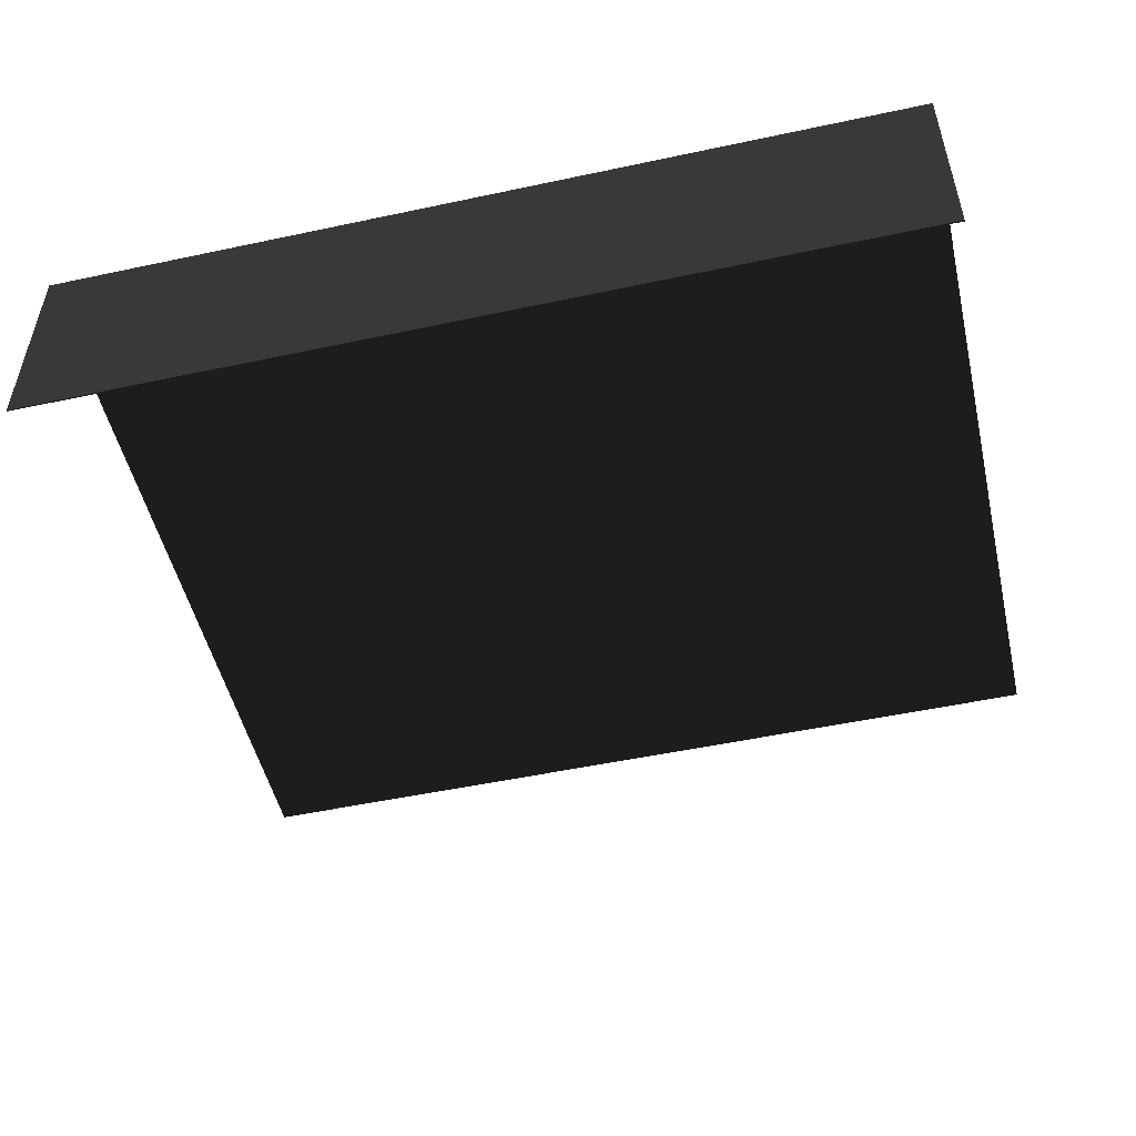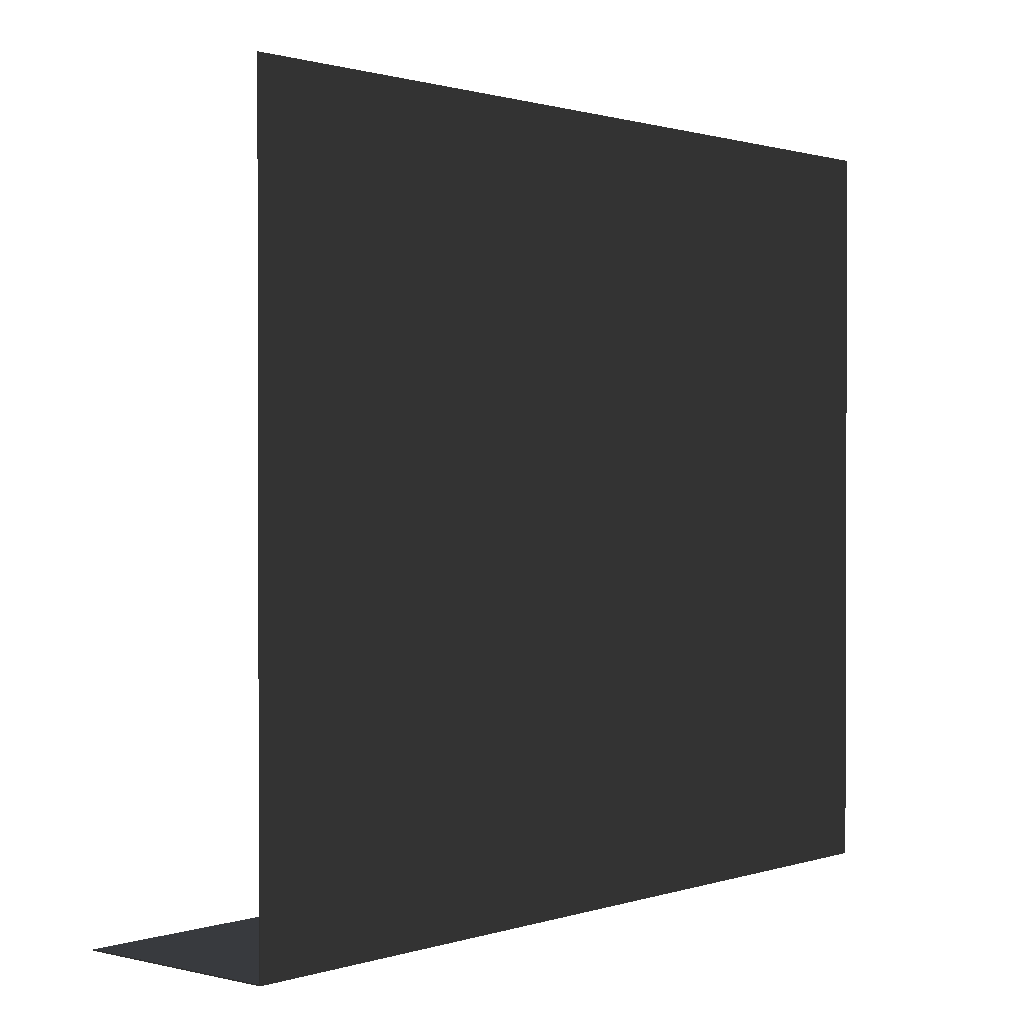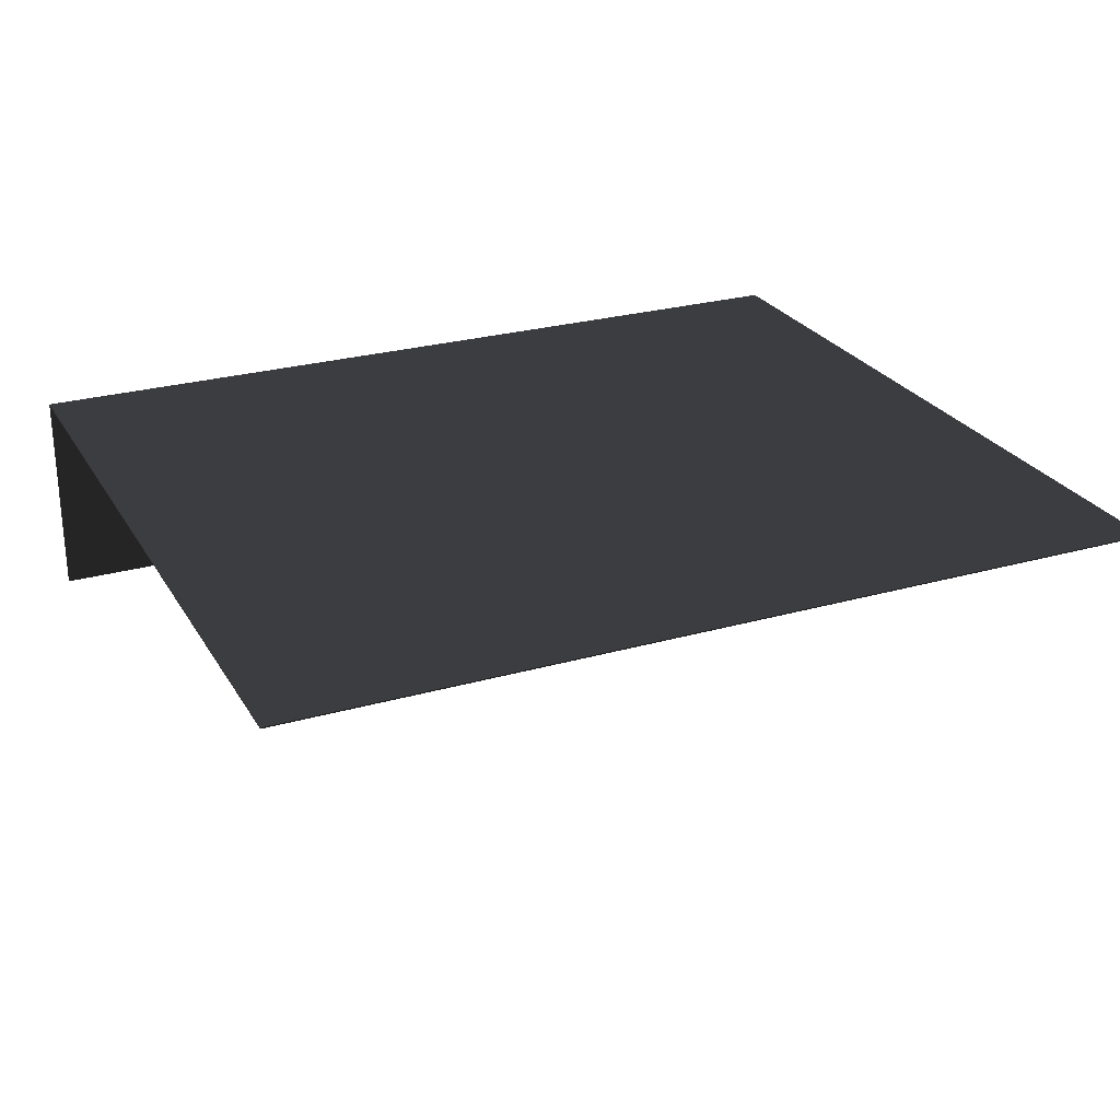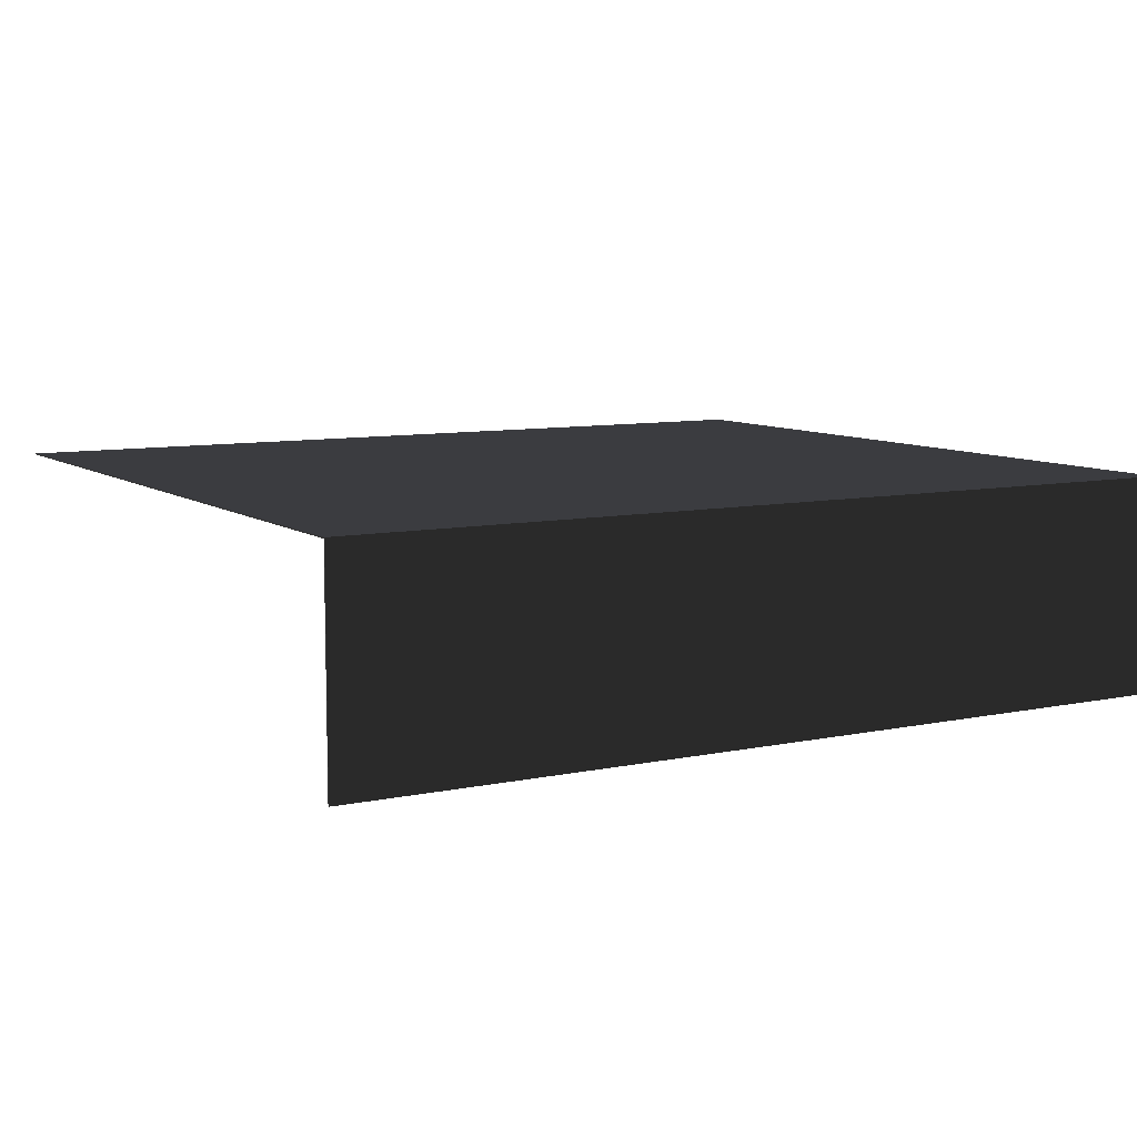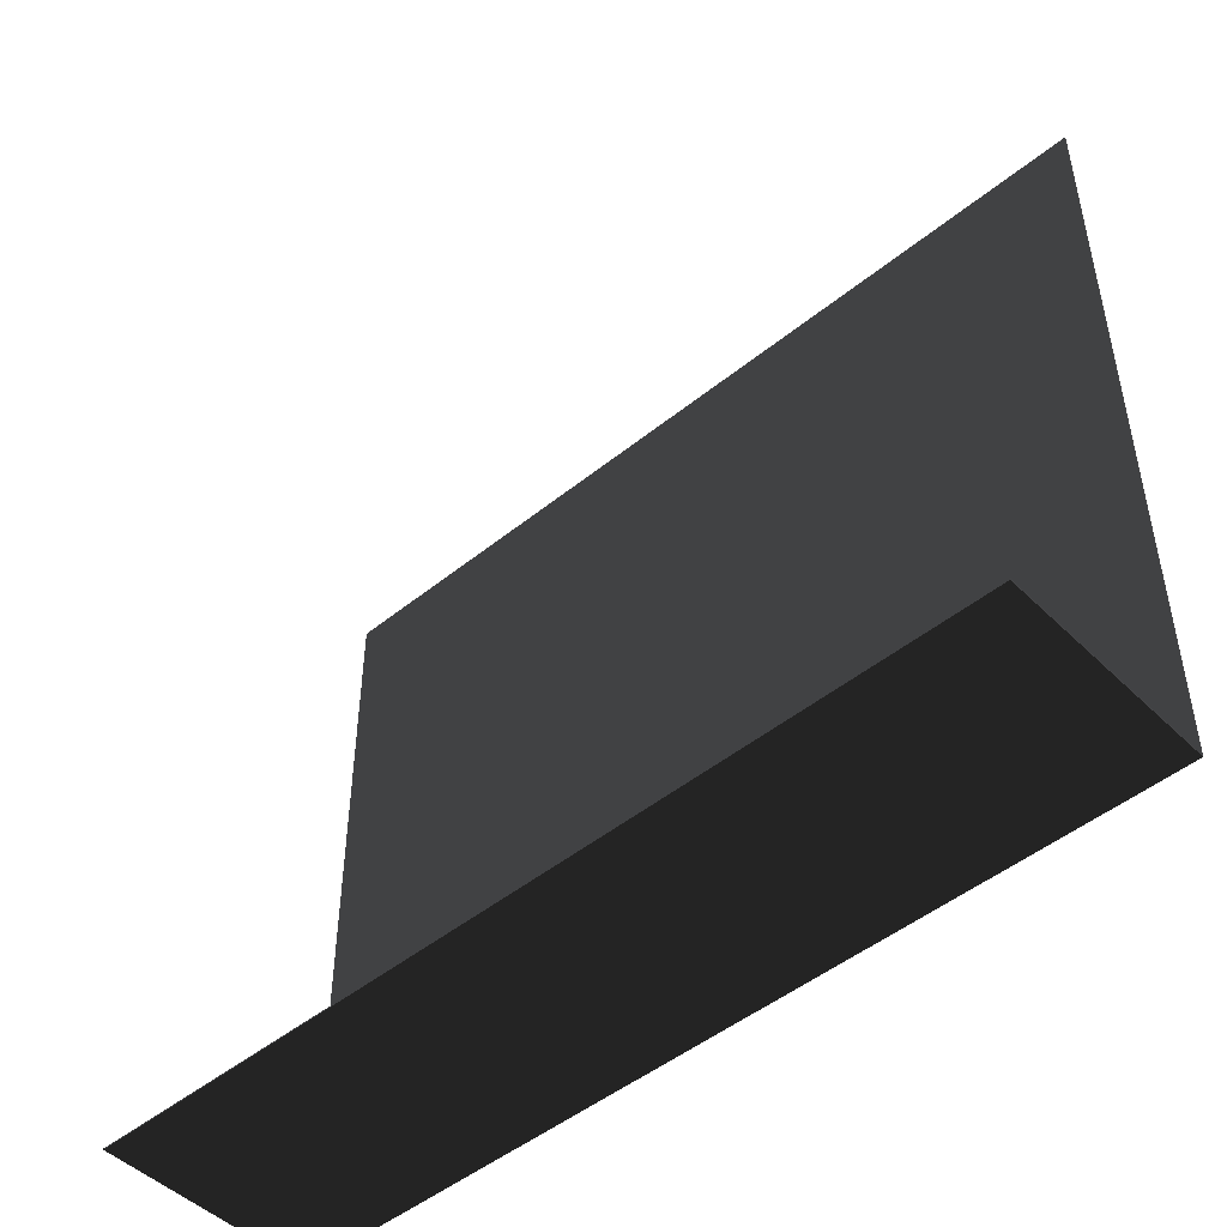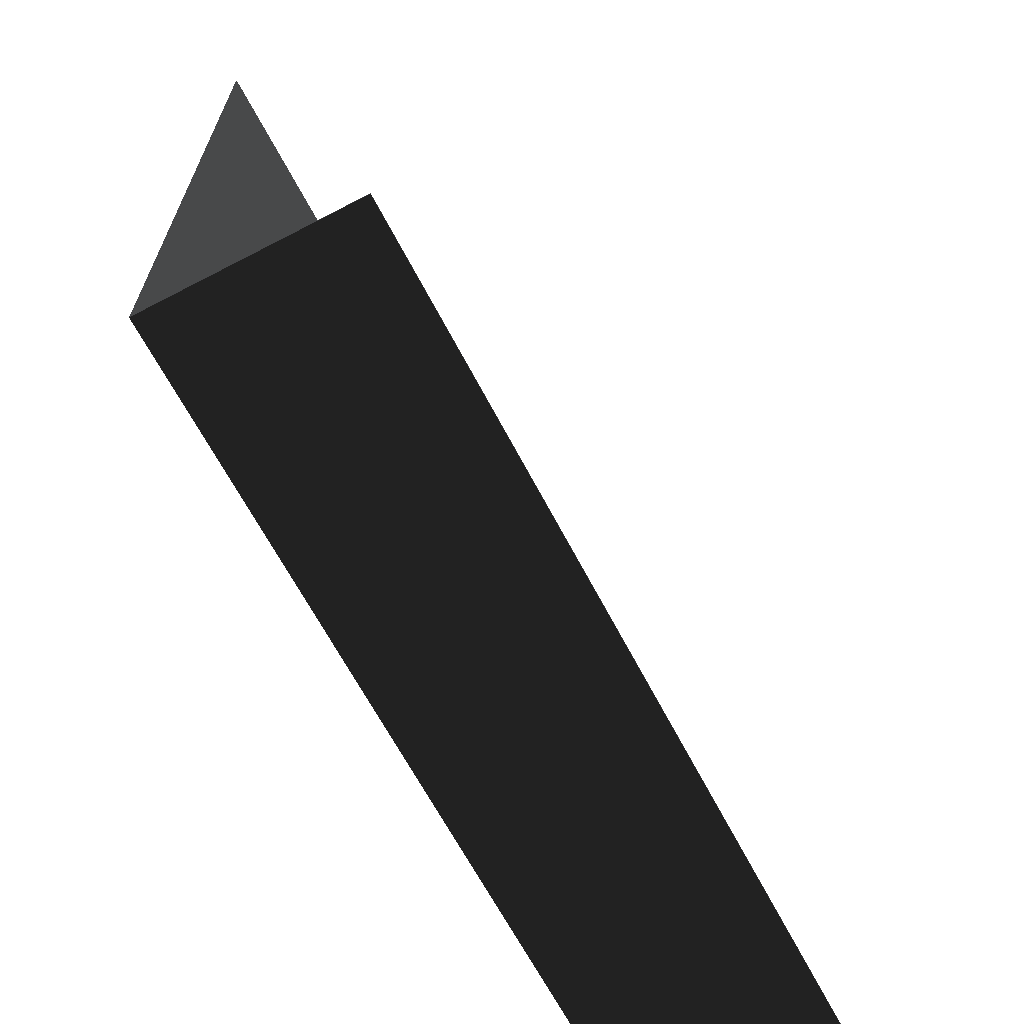
<metadata>
{"format":"obj","ext":"obj","renderer":"f3d","projection":"perspective","resolution":1024,"background":"white","views":[{"elev":-51.0,"azim":-166.9,"up":"+Y"},{"elev":1.0,"azim":131.0,"up":"+Z"},{"elev":26.0,"azim":-24.4,"up":"+Y"},{"elev":8.6,"azim":150.1,"up":"+Y"},{"elev":-47.8,"azim":42.4,"up":"+Z"},{"elev":-65.7,"azim":-62.4,"up":"+Z"}]}
</metadata>
<code>
v -37.49 13.75 -11.32
v -37.49 13.75 53.99
v -37.49 13.65 -11.32
v -37.49 13.65 53.99
v 37.51 13.65 -11.32
v 37.51 13.65 53.99
v 37.51 13.75 -11.32
v 37.51 13.75 53.99
o TopWall
f 1 2 4 3
f 3 4 6 5
f 5 6 8 7
f 7 8 2 1
f 2 8 6 4
f 7 1 3 5
v -37.5 -4.659 -11.34
v -37.5 13.75 -11.34
v -37.5 -4.659 -11.24
v -37.5 13.75 -11.24
v 37.5 -4.659 -11.24
v 37.5 13.75 -11.24
v 37.5 -4.659 -11.34
v 37.5 13.75 -11.34
o FrontWall
f 9 10 12 11
f 11 12 14 13
f 13 14 16 15
f 15 16 10 9
f 10 16 14 12
f 15 9 11 13

</code>
